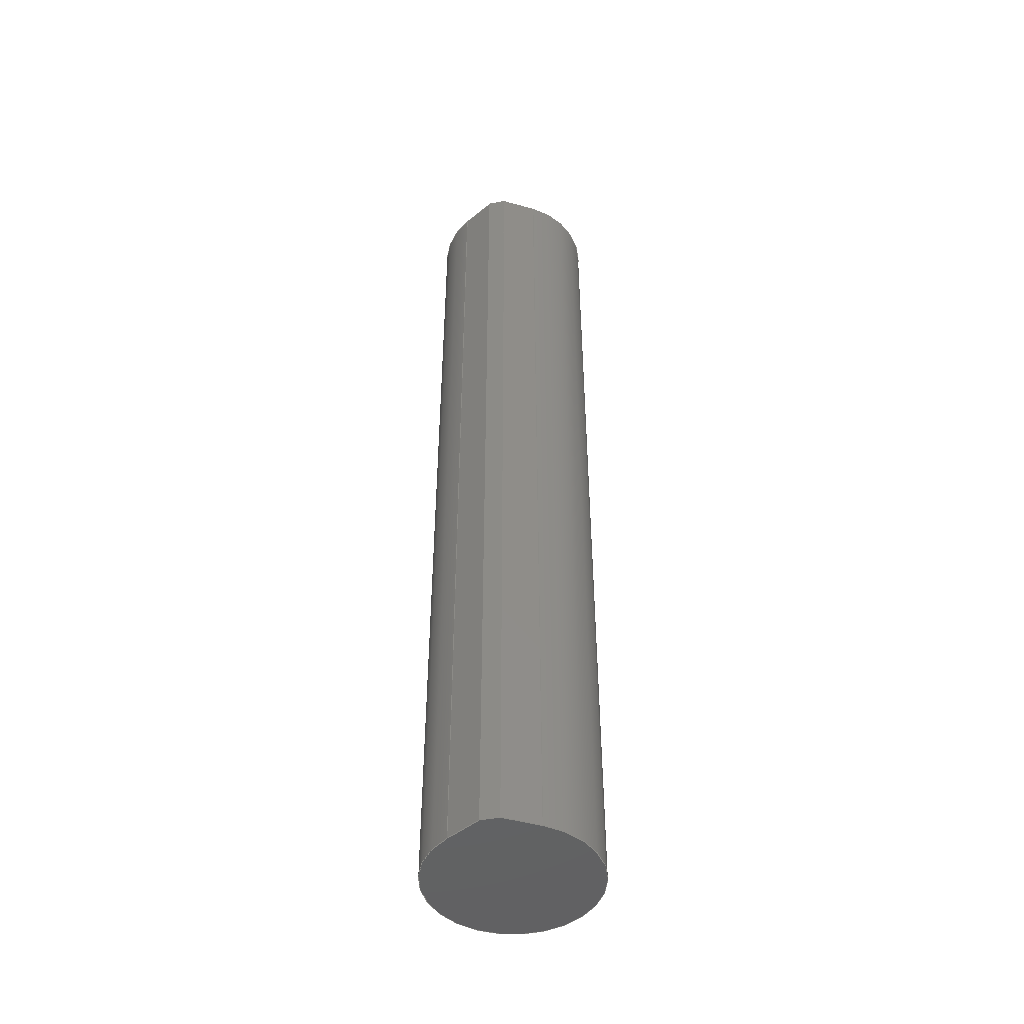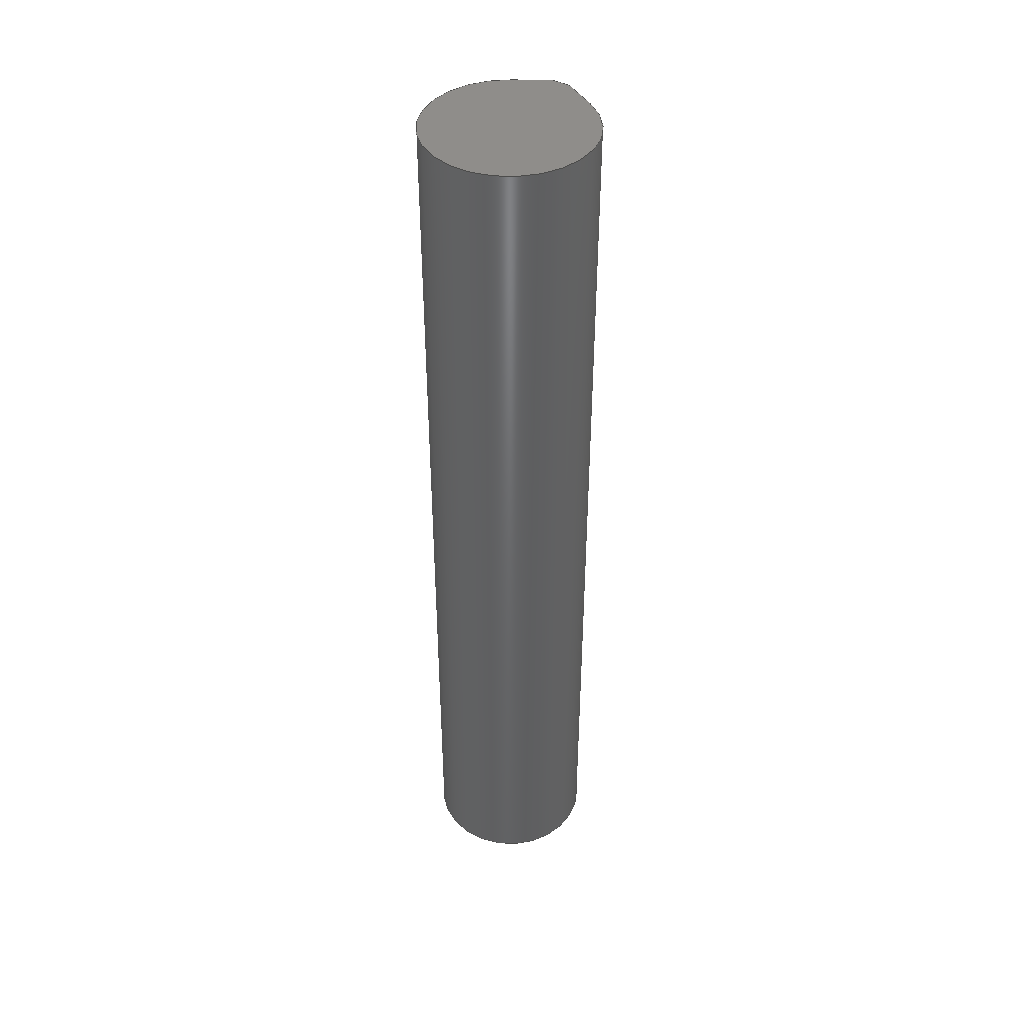
<metadata>
{"format":"step","ext":"step","renderer":"f3d","projection":"perspective","resolution":1024,"background":"white","views":[{"elev":-47.0,"azim":12.5,"up":"+Y"},{"elev":42.7,"azim":-148.7,"up":"+Y"}]}
</metadata>
<code>
ISO-10303-21;
DATA;
#1 = APPLICATION_PROTOCOL_DEFINITION('international standard',
  'automotive_design',2000,#2);
#2 = APPLICATION_CONTEXT(
  'core data for automotive mechanical design processes');
#3 = SHAPE_DEFINITION_REPRESENTATION(#4,#10);
#4 = PRODUCT_DEFINITION_SHAPE('','',#5);
#5 = PRODUCT_DEFINITION('design','',#6,#9);
#6 = PRODUCT_DEFINITION_FORMATION('','',#7);
#7 = PRODUCT('Fusion001','Fusion001','',(#8));
#8 = PRODUCT_CONTEXT('',#2,'mechanical');
#9 = PRODUCT_DEFINITION_CONTEXT('part definition',#2,'design');
#10 = ADVANCED_BREP_SHAPE_REPRESENTATION('',(#11,#15),#349);
#11 = AXIS2_PLACEMENT_3D('',#12,#13,#14);
#12 = CARTESIAN_POINT('',(0,0,0));
#13 = DIRECTION('',(0,0,1));
#14 = DIRECTION('',(1,0,-0));
#15 = MANIFOLD_SOLID_BREP('',#16);
#16 = CLOSED_SHELL('',(#17,#139,#214,#288,#315,#342));
#17 = ADVANCED_FACE('',(#18),#32,.F.);
#18 = FACE_BOUND('',#19,.F.);
#19 = EDGE_LOOP('',(#20,#54,#81,#114));
#20 = ORIENTED_EDGE('',*,*,#21,.T.);
#21 = EDGE_CURVE('',#22,#24,#26,.T.);
#22 = VERTEX_POINT('',#23);
#23 = CARTESIAN_POINT('',(-3.502,8.8,19.32));
#24 = VERTEX_POINT('',#25);
#25 = CARTESIAN_POINT('',(-3.948,8.8,19.32));
#26 = SURFACE_CURVE('',#27,(#31,#42),.PCURVE_S1);
#27 = LINE('',#28,#29);
#28 = CARTESIAN_POINT('',(-3.824,8.8,19.32));
#29 = VECTOR('',#30,1);
#30 = DIRECTION('',(-1,0,3.485e-14));
#31 = PCURVE('',#32,#37);
#32 = PLANE('',#33);
#33 = AXIS2_PLACEMENT_3D('',#34,#35,#36);
#34 = CARTESIAN_POINT('',(-3.7,8.8,17));
#35 = DIRECTION('',(0,-1,0));
#36 = DIRECTION('',(1,0,0));
#37 = DEFINITIONAL_REPRESENTATION('',(#38),#41);
#38 = B_SPLINE_CURVE_WITH_KNOTS('',1,(#39,#40),.UNSPECIFIED.,.F.,.F.,(2,
    2),(-0.3666,0.1686),.PIECEWISE_BEZIER_KNOTS.);
#39 = CARTESIAN_POINT('',(0.2426,2.325));
#40 = CARTESIAN_POINT('',(-0.2926,2.325));
#41 = ( GEOMETRIC_REPRESENTATION_CONTEXT(2) 
PARAMETRIC_REPRESENTATION_CONTEXT() REPRESENTATION_CONTEXT('2D SPACE',''
  ) );
#42 = PCURVE('',#43,#48);
#43 = PLANE('',#44);
#44 = AXIS2_PLACEMENT_3D('',#45,#46,#47);
#45 = CARTESIAN_POINT('',(-3.725,-3.2,19.32));
#46 = DIRECTION('',(5.813e-16,1.294e-31,1));
#47 = DIRECTION('',(1,0,-5.813e-16));
#48 = DEFINITIONAL_REPRESENTATION('',(#49),#53);
#49 = LINE('',#50,#51);
#50 = CARTESIAN_POINT('',(-0.09899,12));
#51 = VECTOR('',#52,1);
#52 = DIRECTION('',(-1,-4.433e-45));
#53 = ( GEOMETRIC_REPRESENTATION_CONTEXT(2) 
PARAMETRIC_REPRESENTATION_CONTEXT() REPRESENTATION_CONTEXT('2D SPACE',''
  ) );
#54 = ORIENTED_EDGE('',*,*,#55,.T.);
#55 = EDGE_CURVE('',#24,#56,#58,.T.);
#56 = VERTEX_POINT('',#57);
#57 = CARTESIAN_POINT('',(-4.787,8.8,18.84));
#58 = SURFACE_CURVE('',#59,(#63,#69),.PCURVE_S1);
#59 = LINE('',#60,#61);
#60 = CARTESIAN_POINT('',(-4.778,8.8,18.85));
#61 = VECTOR('',#62,1);
#62 = DIRECTION('',(-0.866,-1.1e-16,-0.5));
#63 = PCURVE('',#32,#64);
#64 = DEFINITIONAL_REPRESENTATION('',(#65),#68);
#65 = B_SPLINE_CURVE_WITH_KNOTS('',1,(#66,#67),.UNSPECIFIED.,.F.,.F.,(2,
    2),(-1.056,0.1078),.PIECEWISE_BEZIER_KNOTS.);
#66 = CARTESIAN_POINT('',(-0.164,2.373));
#67 = CARTESIAN_POINT('',(-1.171,1.792));
#68 = ( GEOMETRIC_REPRESENTATION_CONTEXT(2) 
PARAMETRIC_REPRESENTATION_CONTEXT() REPRESENTATION_CONTEXT('2D SPACE',''
  ) );
#69 = PCURVE('',#70,#75);
#70 = PLANE('',#71);
#71 = AXIS2_PLACEMENT_3D('',#72,#73,#74);
#72 = CARTESIAN_POINT('',(-4.368,-3.2,19.08));
#73 = DIRECTION('',(-0.5,1.212e-17,0.866));
#74 = DIRECTION('',(0.866,0,0.5));
#75 = DEFINITIONAL_REPRESENTATION('',(#76),#80);
#76 = LINE('',#77,#78);
#77 = CARTESIAN_POINT('',(-0.4739,12));
#78 = VECTOR('',#79,1);
#79 = DIRECTION('',(-1,-1.1e-16));
#80 = ( GEOMETRIC_REPRESENTATION_CONTEXT(2) 
PARAMETRIC_REPRESENTATION_CONTEXT() REPRESENTATION_CONTEXT('2D SPACE',''
  ) );
#81 = ORIENTED_EDGE('',*,*,#82,.F.);
#82 = EDGE_CURVE('',#83,#56,#85,.T.);
#83 = VERTEX_POINT('',#84);
#84 = CARTESIAN_POINT('',(-2.663,8.8,18.84));
#85 = SURFACE_CURVE('',#86,(#91,#102),.PCURVE_S1);
#86 = CIRCLE('',#87,2.125);
#87 = AXIS2_PLACEMENT_3D('',#88,#89,#90);
#88 = CARTESIAN_POINT('',(-3.725,8.8,17));
#89 = DIRECTION('',(0,1,0));
#90 = DIRECTION('',(3.17e-15,0,-1));
#91 = PCURVE('',#32,#92);
#92 = DEFINITIONAL_REPRESENTATION('',(#93),#101);
#93 = ( BOUNDED_CURVE() B_SPLINE_CURVE(2,(#94,#95,#96,#97,#98,#99,#100),
.UNSPECIFIED.,.T.,.F.) B_SPLINE_CURVE_WITH_KNOTS((1,2,2,2,2,1),(
    -2.094,0,2.094,4.189,6.283,
8.378),.UNSPECIFIED.) CURVE() GEOMETRIC_REPRESENTATION_ITEM() 
RATIONAL_B_SPLINE_CURVE((1,0.5,1,0.5,1,0.5,1)) REPRESENTATION_ITEM(
  '') );
#94 = CARTESIAN_POINT('',(-0.025,-2.125));
#95 = CARTESIAN_POINT('',(-3.706,-2.125));
#96 = CARTESIAN_POINT('',(-1.865,1.062));
#97 = CARTESIAN_POINT('',(-0.025,4.25));
#98 = CARTESIAN_POINT('',(1.815,1.062));
#99 = CARTESIAN_POINT('',(3.656,-2.125));
#100 = CARTESIAN_POINT('',(-0.025,-2.125));
#101 = ( GEOMETRIC_REPRESENTATION_CONTEXT(2) 
PARAMETRIC_REPRESENTATION_CONTEXT() REPRESENTATION_CONTEXT('2D SPACE',''
  ) );
#102 = PCURVE('',#103,#108);
#103 = CYLINDRICAL_SURFACE('',#104,2.125);
#104 = AXIS2_PLACEMENT_3D('',#105,#106,#107);
#105 = CARTESIAN_POINT('',(-3.725,-54.7,17));
#106 = DIRECTION('',(0,1,0));
#107 = DIRECTION('',(3.17e-15,0,-1));
#108 = DEFINITIONAL_REPRESENTATION('',(#109),#113);
#109 = LINE('',#110,#111);
#110 = CARTESIAN_POINT('',(-6.283,63.5));
#111 = VECTOR('',#112,1);
#112 = DIRECTION('',(1,0));
#113 = ( GEOMETRIC_REPRESENTATION_CONTEXT(2) 
PARAMETRIC_REPRESENTATION_CONTEXT() REPRESENTATION_CONTEXT('2D SPACE',''
  ) );
#114 = ORIENTED_EDGE('',*,*,#115,.T.);
#115 = EDGE_CURVE('',#83,#22,#116,.T.);
#116 = SURFACE_CURVE('',#117,(#121,#127),.PCURVE_S1);
#117 = LINE('',#118,#119);
#118 = CARTESIAN_POINT('',(-3.073,8.8,19.08));
#119 = VECTOR('',#120,1);
#120 = DIRECTION('',(-0.866,1.1e-16,0.5));
#121 = PCURVE('',#32,#122);
#122 = DEFINITIONAL_REPRESENTATION('',(#123),#126);
#123 = B_SPLINE_CURVE_WITH_KNOTS('',1,(#124,#125),.UNSPECIFIED.,.F.,.F.,
  (2,2),(-0.5708,0.5925),.PIECEWISE_BEZIER_KNOTS.);
#124 = CARTESIAN_POINT('',(1.121,1.792));
#125 = CARTESIAN_POINT('',(0.114,2.373));
#126 = ( GEOMETRIC_REPRESENTATION_CONTEXT(2) 
PARAMETRIC_REPRESENTATION_CONTEXT() REPRESENTATION_CONTEXT('2D SPACE',''
  ) );
#127 = PCURVE('',#128,#133);
#128 = PLANE('',#129);
#129 = AXIS2_PLACEMENT_3D('',#130,#131,#132);
#130 = CARTESIAN_POINT('',(-3.082,-3.2,19.08));
#131 = DIRECTION('',(0.5,-3.802e-17,0.866));
#132 = DIRECTION('',(0.866,3.081e-33,-0.5));
#133 = DEFINITIONAL_REPRESENTATION('',(#134),#138);
#134 = LINE('',#135,#136);
#135 = CARTESIAN_POINT('',(0.01083,12));
#136 = VECTOR('',#137,1);
#137 = DIRECTION('',(-1,1.1e-16));
#138 = ( GEOMETRIC_REPRESENTATION_CONTEXT(2) 
PARAMETRIC_REPRESENTATION_CONTEXT() REPRESENTATION_CONTEXT('2D SPACE',''
  ) );
#139 = ADVANCED_FACE('',(#140),#43,.T.);
#140 = FACE_BOUND('',#141,.T.);
#141 = EDGE_LOOP('',(#142,#143,#166,#193));
#142 = ORIENTED_EDGE('',*,*,#21,.T.);
#143 = ORIENTED_EDGE('',*,*,#144,.F.);
#144 = EDGE_CURVE('',#145,#24,#147,.T.);
#145 = VERTEX_POINT('',#146);
#146 = CARTESIAN_POINT('',(-3.948,-15.2,19.32));
#147 = SURFACE_CURVE('',#148,(#152,#159),.PCURVE_S1);
#148 = LINE('',#149,#150);
#149 = CARTESIAN_POINT('',(-3.948,-50.7,19.32));
#150 = VECTOR('',#151,1);
#151 = DIRECTION('',(0,1,0));
#152 = PCURVE('',#43,#153);
#153 = DEFINITIONAL_REPRESENTATION('',(#154),#158);
#154 = LINE('',#155,#156);
#155 = CARTESIAN_POINT('',(-0.223,-47.5));
#156 = VECTOR('',#157,1);
#157 = DIRECTION('',(0,1));
#158 = ( GEOMETRIC_REPRESENTATION_CONTEXT(2) 
PARAMETRIC_REPRESENTATION_CONTEXT() REPRESENTATION_CONTEXT('2D SPACE',''
  ) );
#159 = PCURVE('',#70,#160);
#160 = DEFINITIONAL_REPRESENTATION('',(#161),#165);
#161 = LINE('',#162,#163);
#162 = CARTESIAN_POINT('',(0.4847,-47.5));
#163 = VECTOR('',#164,1);
#164 = DIRECTION('',(0,1));
#165 = ( GEOMETRIC_REPRESENTATION_CONTEXT(2) 
PARAMETRIC_REPRESENTATION_CONTEXT() REPRESENTATION_CONTEXT('2D SPACE',''
  ) );
#166 = ORIENTED_EDGE('',*,*,#167,.F.);
#167 = EDGE_CURVE('',#168,#145,#170,.T.);
#168 = VERTEX_POINT('',#169);
#169 = CARTESIAN_POINT('',(-3.502,-15.2,19.32));
#170 = SURFACE_CURVE('',#171,(#175,#182),.PCURVE_S1);
#171 = LINE('',#172,#173);
#172 = CARTESIAN_POINT('',(-3.824,-15.2,19.32));
#173 = VECTOR('',#174,1);
#174 = DIRECTION('',(-1,0,3.485e-14));
#175 = PCURVE('',#43,#176);
#176 = DEFINITIONAL_REPRESENTATION('',(#177),#181);
#177 = LINE('',#178,#179);
#178 = CARTESIAN_POINT('',(-0.09899,-12));
#179 = VECTOR('',#180,1);
#180 = DIRECTION('',(-1,-4.433e-45));
#181 = ( GEOMETRIC_REPRESENTATION_CONTEXT(2) 
PARAMETRIC_REPRESENTATION_CONTEXT() REPRESENTATION_CONTEXT('2D SPACE',''
  ) );
#182 = PCURVE('',#183,#188);
#183 = PLANE('',#184);
#184 = AXIS2_PLACEMENT_3D('',#185,#186,#187);
#185 = CARTESIAN_POINT('',(-3.7,-15.2,17));
#186 = DIRECTION('',(0,-1,0));
#187 = DIRECTION('',(1,0,0));
#188 = DEFINITIONAL_REPRESENTATION('',(#189),#192);
#189 = B_SPLINE_CURVE_WITH_KNOTS('',1,(#190,#191),.UNSPECIFIED.,.F.,.F.,
  (2,2),(-0.3666,0.1686),.PIECEWISE_BEZIER_KNOTS.);
#190 = CARTESIAN_POINT('',(0.2426,2.325));
#191 = CARTESIAN_POINT('',(-0.2926,2.325));
#192 = ( GEOMETRIC_REPRESENTATION_CONTEXT(2) 
PARAMETRIC_REPRESENTATION_CONTEXT() REPRESENTATION_CONTEXT('2D SPACE',''
  ) );
#193 = ORIENTED_EDGE('',*,*,#194,.F.);
#194 = EDGE_CURVE('',#22,#168,#195,.T.);
#195 = SURFACE_CURVE('',#196,(#200,#207),.PCURVE_S1);
#196 = LINE('',#197,#198);
#197 = CARTESIAN_POINT('',(-3.502,-9.057,19.32));
#198 = VECTOR('',#199,1);
#199 = DIRECTION('',(-8.7e-16,-1,0));
#200 = PCURVE('',#43,#201);
#201 = DEFINITIONAL_REPRESENTATION('',(#202),#206);
#202 = LINE('',#203,#204);
#203 = CARTESIAN_POINT('',(0.223,-5.857));
#204 = VECTOR('',#205,1);
#205 = DIRECTION('',(-8.7e-16,-1));
#206 = ( GEOMETRIC_REPRESENTATION_CONTEXT(2) 
PARAMETRIC_REPRESENTATION_CONTEXT() REPRESENTATION_CONTEXT('2D SPACE',''
  ) );
#207 = PCURVE('',#128,#208);
#208 = DEFINITIONAL_REPRESENTATION('',(#209),#213);
#209 = LINE('',#210,#211);
#210 = CARTESIAN_POINT('',(-0.4847,-5.857));
#211 = VECTOR('',#212,1);
#212 = DIRECTION('',(-7.534e-16,-1));
#213 = ( GEOMETRIC_REPRESENTATION_CONTEXT(2) 
PARAMETRIC_REPRESENTATION_CONTEXT() REPRESENTATION_CONTEXT('2D SPACE',''
  ) );
#214 = ADVANCED_FACE('',(#215),#183,.T.);
#215 = FACE_BOUND('',#216,.T.);
#216 = EDGE_LOOP('',(#217,#218,#240,#268));
#217 = ORIENTED_EDGE('',*,*,#167,.T.);
#218 = ORIENTED_EDGE('',*,*,#219,.T.);
#219 = EDGE_CURVE('',#145,#220,#222,.T.);
#220 = VERTEX_POINT('',#221);
#221 = CARTESIAN_POINT('',(-4.787,-15.2,18.84));
#222 = SURFACE_CURVE('',#223,(#227,#233),.PCURVE_S1);
#223 = LINE('',#224,#225);
#224 = CARTESIAN_POINT('',(-4.778,-15.2,18.85));
#225 = VECTOR('',#226,1);
#226 = DIRECTION('',(-0.866,-1.1e-16,-0.5));
#227 = PCURVE('',#183,#228);
#228 = DEFINITIONAL_REPRESENTATION('',(#229),#232);
#229 = B_SPLINE_CURVE_WITH_KNOTS('',1,(#230,#231),.UNSPECIFIED.,.F.,.F.,
  (2,2),(-1.056,0.1078),.PIECEWISE_BEZIER_KNOTS.);
#230 = CARTESIAN_POINT('',(-0.164,2.373));
#231 = CARTESIAN_POINT('',(-1.171,1.792));
#232 = ( GEOMETRIC_REPRESENTATION_CONTEXT(2) 
PARAMETRIC_REPRESENTATION_CONTEXT() REPRESENTATION_CONTEXT('2D SPACE',''
  ) );
#233 = PCURVE('',#70,#234);
#234 = DEFINITIONAL_REPRESENTATION('',(#235),#239);
#235 = LINE('',#236,#237);
#236 = CARTESIAN_POINT('',(-0.4739,-12));
#237 = VECTOR('',#238,1);
#238 = DIRECTION('',(-1,-1.1e-16));
#239 = ( GEOMETRIC_REPRESENTATION_CONTEXT(2) 
PARAMETRIC_REPRESENTATION_CONTEXT() REPRESENTATION_CONTEXT('2D SPACE',''
  ) );
#240 = ORIENTED_EDGE('',*,*,#241,.F.);
#241 = EDGE_CURVE('',#242,#220,#244,.T.);
#242 = VERTEX_POINT('',#243);
#243 = CARTESIAN_POINT('',(-2.663,-15.2,18.84));
#244 = SURFACE_CURVE('',#245,(#250,#261),.PCURVE_S1);
#245 = CIRCLE('',#246,2.125);
#246 = AXIS2_PLACEMENT_3D('',#247,#248,#249);
#247 = CARTESIAN_POINT('',(-3.725,-15.2,17));
#248 = DIRECTION('',(0,1,0));
#249 = DIRECTION('',(3.17e-15,0,-1));
#250 = PCURVE('',#183,#251);
#251 = DEFINITIONAL_REPRESENTATION('',(#252),#260);
#252 = ( BOUNDED_CURVE() B_SPLINE_CURVE(2,(#253,#254,#255,#256,#257,#258
,#259),.UNSPECIFIED.,.T.,.F.) B_SPLINE_CURVE_WITH_KNOTS((1,2,2,2,2,1),(
    -2.094,0,2.094,4.189,6.283,
8.378),.UNSPECIFIED.) CURVE() GEOMETRIC_REPRESENTATION_ITEM() 
RATIONAL_B_SPLINE_CURVE((1,0.5,1,0.5,1,0.5,1)) REPRESENTATION_ITEM(
  '') );
#253 = CARTESIAN_POINT('',(-0.025,-2.125));
#254 = CARTESIAN_POINT('',(-3.706,-2.125));
#255 = CARTESIAN_POINT('',(-1.865,1.062));
#256 = CARTESIAN_POINT('',(-0.025,4.25));
#257 = CARTESIAN_POINT('',(1.815,1.062));
#258 = CARTESIAN_POINT('',(3.656,-2.125));
#259 = CARTESIAN_POINT('',(-0.025,-2.125));
#260 = ( GEOMETRIC_REPRESENTATION_CONTEXT(2) 
PARAMETRIC_REPRESENTATION_CONTEXT() REPRESENTATION_CONTEXT('2D SPACE',''
  ) );
#261 = PCURVE('',#103,#262);
#262 = DEFINITIONAL_REPRESENTATION('',(#263),#267);
#263 = LINE('',#264,#265);
#264 = CARTESIAN_POINT('',(-6.283,39.5));
#265 = VECTOR('',#266,1);
#266 = DIRECTION('',(1,0));
#267 = ( GEOMETRIC_REPRESENTATION_CONTEXT(2) 
PARAMETRIC_REPRESENTATION_CONTEXT() REPRESENTATION_CONTEXT('2D SPACE',''
  ) );
#268 = ORIENTED_EDGE('',*,*,#269,.T.);
#269 = EDGE_CURVE('',#242,#168,#270,.T.);
#270 = SURFACE_CURVE('',#271,(#275,#281),.PCURVE_S1);
#271 = LINE('',#272,#273);
#272 = CARTESIAN_POINT('',(-3.073,-15.2,19.08));
#273 = VECTOR('',#274,1);
#274 = DIRECTION('',(-0.866,1.1e-16,0.5));
#275 = PCURVE('',#183,#276);
#276 = DEFINITIONAL_REPRESENTATION('',(#277),#280);
#277 = B_SPLINE_CURVE_WITH_KNOTS('',1,(#278,#279),.UNSPECIFIED.,.F.,.F.,
  (2,2),(-0.5708,0.5925),.PIECEWISE_BEZIER_KNOTS.);
#278 = CARTESIAN_POINT('',(1.121,1.792));
#279 = CARTESIAN_POINT('',(0.114,2.373));
#280 = ( GEOMETRIC_REPRESENTATION_CONTEXT(2) 
PARAMETRIC_REPRESENTATION_CONTEXT() REPRESENTATION_CONTEXT('2D SPACE',''
  ) );
#281 = PCURVE('',#128,#282);
#282 = DEFINITIONAL_REPRESENTATION('',(#283),#287);
#283 = LINE('',#284,#285);
#284 = CARTESIAN_POINT('',(0.01083,-12));
#285 = VECTOR('',#286,1);
#286 = DIRECTION('',(-1,1.1e-16));
#287 = ( GEOMETRIC_REPRESENTATION_CONTEXT(2) 
PARAMETRIC_REPRESENTATION_CONTEXT() REPRESENTATION_CONTEXT('2D SPACE',''
  ) );
#288 = ADVANCED_FACE('',(#289),#128,.T.);
#289 = FACE_BOUND('',#290,.T.);
#290 = EDGE_LOOP('',(#291,#292,#293,#294));
#291 = ORIENTED_EDGE('',*,*,#115,.T.);
#292 = ORIENTED_EDGE('',*,*,#194,.T.);
#293 = ORIENTED_EDGE('',*,*,#269,.F.);
#294 = ORIENTED_EDGE('',*,*,#295,.F.);
#295 = EDGE_CURVE('',#83,#242,#296,.T.);
#296 = SURFACE_CURVE('',#297,(#301,#308),.PCURVE_S1);
#297 = LINE('',#298,#299);
#298 = CARTESIAN_POINT('',(-2.663,-9.057,18.84));
#299 = VECTOR('',#300,1);
#300 = DIRECTION('',(-8.7e-16,-1,0));
#301 = PCURVE('',#128,#302);
#302 = DEFINITIONAL_REPRESENTATION('',(#303),#307);
#303 = LINE('',#304,#305);
#304 = CARTESIAN_POINT('',(0.4847,-5.857));
#305 = VECTOR('',#306,1);
#306 = DIRECTION('',(-7.534e-16,-1));
#307 = ( GEOMETRIC_REPRESENTATION_CONTEXT(2) 
PARAMETRIC_REPRESENTATION_CONTEXT() REPRESENTATION_CONTEXT('2D SPACE',''
  ) );
#308 = PCURVE('',#103,#309);
#309 = DEFINITIONAL_REPRESENTATION('',(#310),#314);
#310 = LINE('',#311,#312);
#311 = CARTESIAN_POINT('',(-2.618,45.64));
#312 = VECTOR('',#313,1);
#313 = DIRECTION('',(-3.331e-16,-1));
#314 = ( GEOMETRIC_REPRESENTATION_CONTEXT(2) 
PARAMETRIC_REPRESENTATION_CONTEXT() REPRESENTATION_CONTEXT('2D SPACE',''
  ) );
#315 = ADVANCED_FACE('',(#316),#70,.T.);
#316 = FACE_BOUND('',#317,.T.);
#317 = EDGE_LOOP('',(#318,#319,#320,#341));
#318 = ORIENTED_EDGE('',*,*,#144,.T.);
#319 = ORIENTED_EDGE('',*,*,#55,.T.);
#320 = ORIENTED_EDGE('',*,*,#321,.T.);
#321 = EDGE_CURVE('',#56,#220,#322,.T.);
#322 = SURFACE_CURVE('',#323,(#327,#334),.PCURVE_S1);
#323 = LINE('',#324,#325);
#324 = CARTESIAN_POINT('',(-4.787,10.94,18.84));
#325 = VECTOR('',#326,1);
#326 = DIRECTION('',(-8.7e-16,-1,0));
#327 = PCURVE('',#70,#328);
#328 = DEFINITIONAL_REPRESENTATION('',(#329),#333);
#329 = LINE('',#330,#331);
#330 = CARTESIAN_POINT('',(-0.4847,14.14));
#331 = VECTOR('',#332,1);
#332 = DIRECTION('',(-7.534e-16,-1));
#333 = ( GEOMETRIC_REPRESENTATION_CONTEXT(2) 
PARAMETRIC_REPRESENTATION_CONTEXT() REPRESENTATION_CONTEXT('2D SPACE',''
  ) );
#334 = PCURVE('',#103,#335);
#335 = DEFINITIONAL_REPRESENTATION('',(#336),#340);
#336 = LINE('',#337,#338);
#337 = CARTESIAN_POINT('',(2.618,65.64));
#338 = VECTOR('',#339,1);
#339 = DIRECTION('',(-3.331e-16,-1));
#340 = ( GEOMETRIC_REPRESENTATION_CONTEXT(2) 
PARAMETRIC_REPRESENTATION_CONTEXT() REPRESENTATION_CONTEXT('2D SPACE',''
  ) );
#341 = ORIENTED_EDGE('',*,*,#219,.F.);
#342 = ADVANCED_FACE('',(#343),#103,.T.);
#343 = FACE_BOUND('',#344,.T.);
#344 = EDGE_LOOP('',(#345,#346,#347,#348));
#345 = ORIENTED_EDGE('',*,*,#82,.F.);
#346 = ORIENTED_EDGE('',*,*,#295,.T.);
#347 = ORIENTED_EDGE('',*,*,#241,.T.);
#348 = ORIENTED_EDGE('',*,*,#321,.F.);
#349 = ( GEOMETRIC_REPRESENTATION_CONTEXT(3) 
GLOBAL_UNCERTAINTY_ASSIGNED_CONTEXT((#353)) GLOBAL_UNIT_ASSIGNED_CONTEXT
((#350,#351,#352)) REPRESENTATION_CONTEXT('Context #1',
  '3D Context with UNIT and UNCERTAINTY') );
#350 = ( LENGTH_UNIT() NAMED_UNIT(*) SI_UNIT(.MILLI.,.METRE.) );
#351 = ( NAMED_UNIT(*) PLANE_ANGLE_UNIT() SI_UNIT($,.RADIAN.) );
#352 = ( NAMED_UNIT(*) SI_UNIT($,.STERADIAN.) SOLID_ANGLE_UNIT() );
#353 = UNCERTAINTY_MEASURE_WITH_UNIT(LENGTH_MEASURE(2e-07),#350,
  'distance_accuracy_value','confusion accuracy');
#354 = PRODUCT_RELATED_PRODUCT_CATEGORY('part',$,(#7));
#355 = MECHANICAL_DESIGN_GEOMETRIC_PRESENTATION_REPRESENTATION('',(#356)
  ,#349);
#356 = STYLED_ITEM('color',(#357),#15);
#357 = PRESENTATION_STYLE_ASSIGNMENT((#358,#364));
#358 = SURFACE_STYLE_USAGE(.BOTH.,#359);
#359 = SURFACE_SIDE_STYLE('',(#360));
#360 = SURFACE_STYLE_FILL_AREA(#361);
#361 = FILL_AREA_STYLE('',(#362));
#362 = FILL_AREA_STYLE_COLOUR('',#363);
#363 = COLOUR_RGB('',0.8,0.8,0.8);
#364 = CURVE_STYLE('',#365,POSITIVE_LENGTH_MEASURE(0.1),#363);
#365 = DRAUGHTING_PRE_DEFINED_CURVE_FONT('continuous');
ENDSEC;
END-ISO-10303-21;

</code>
